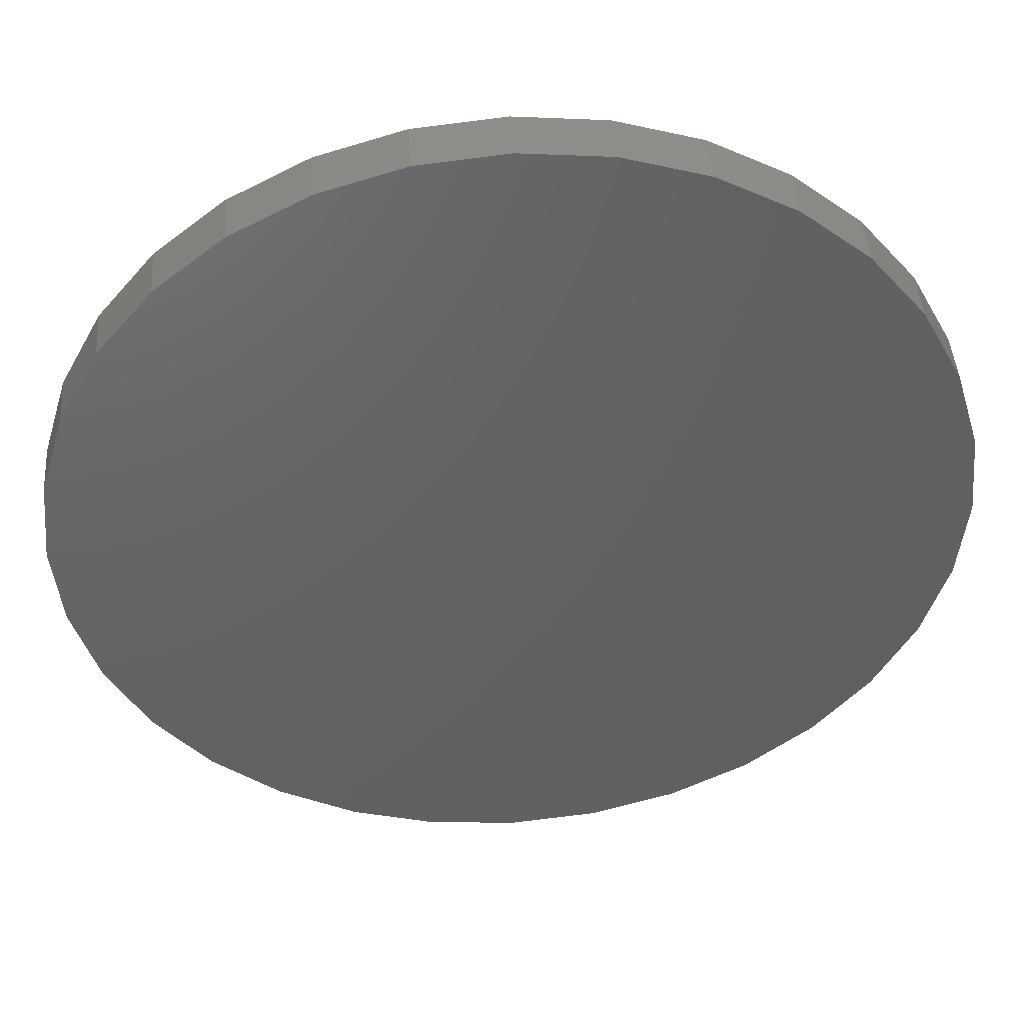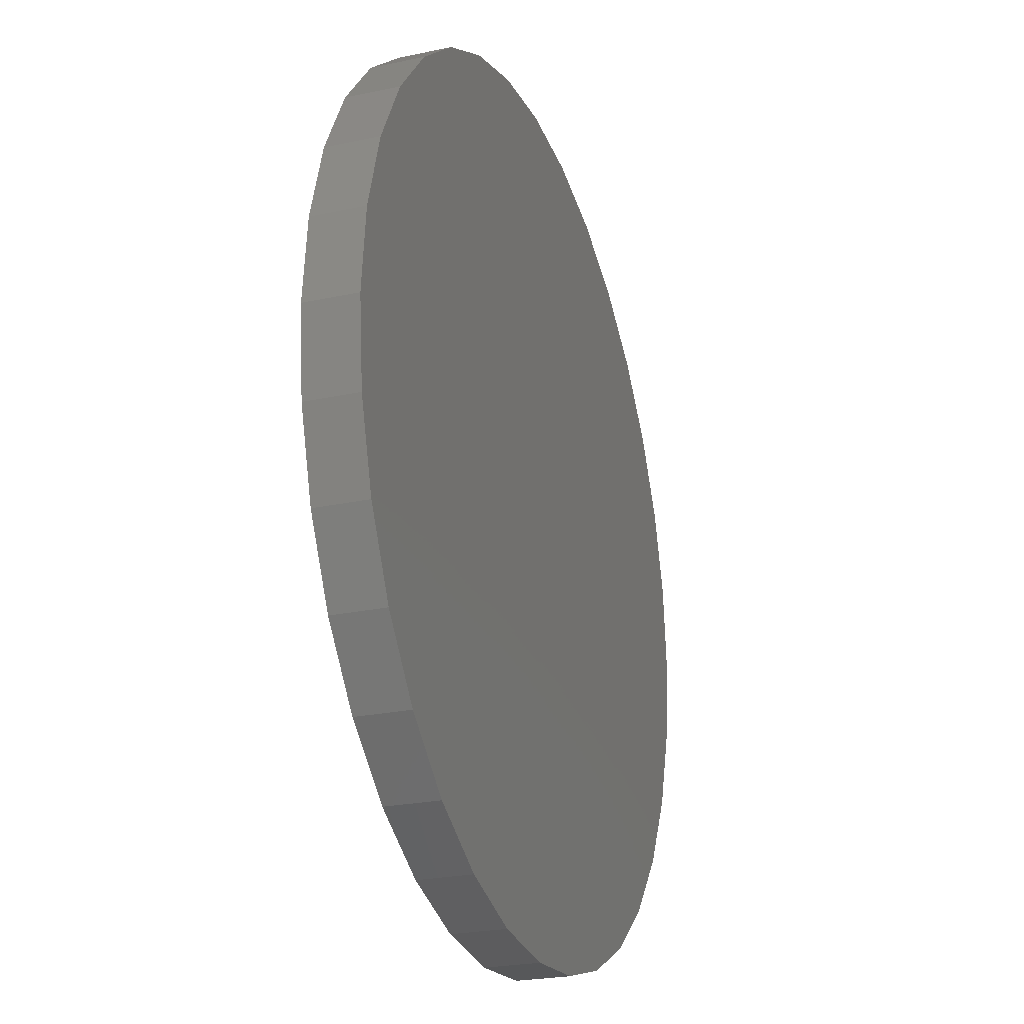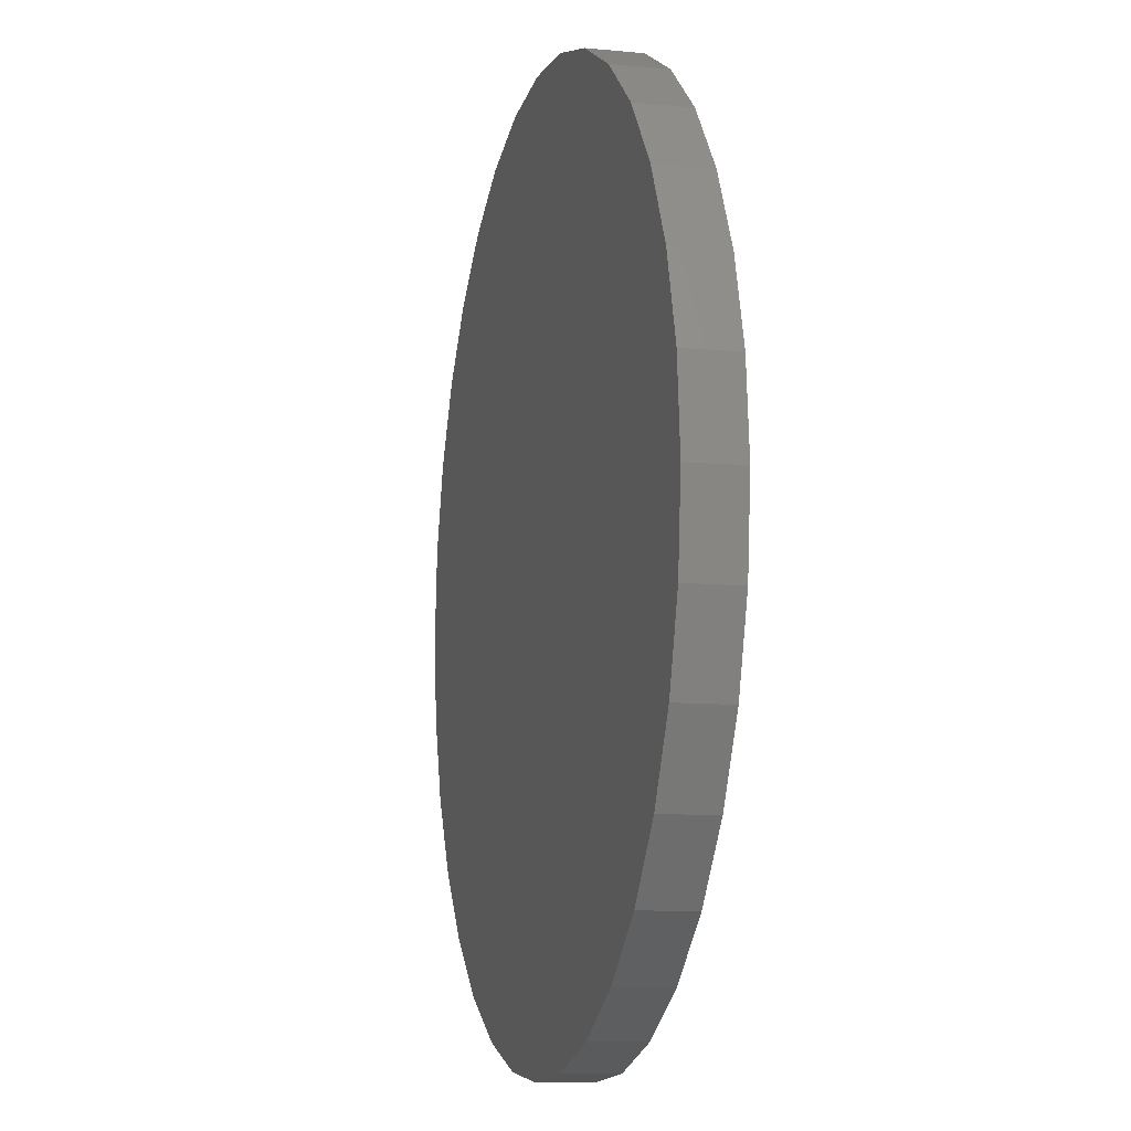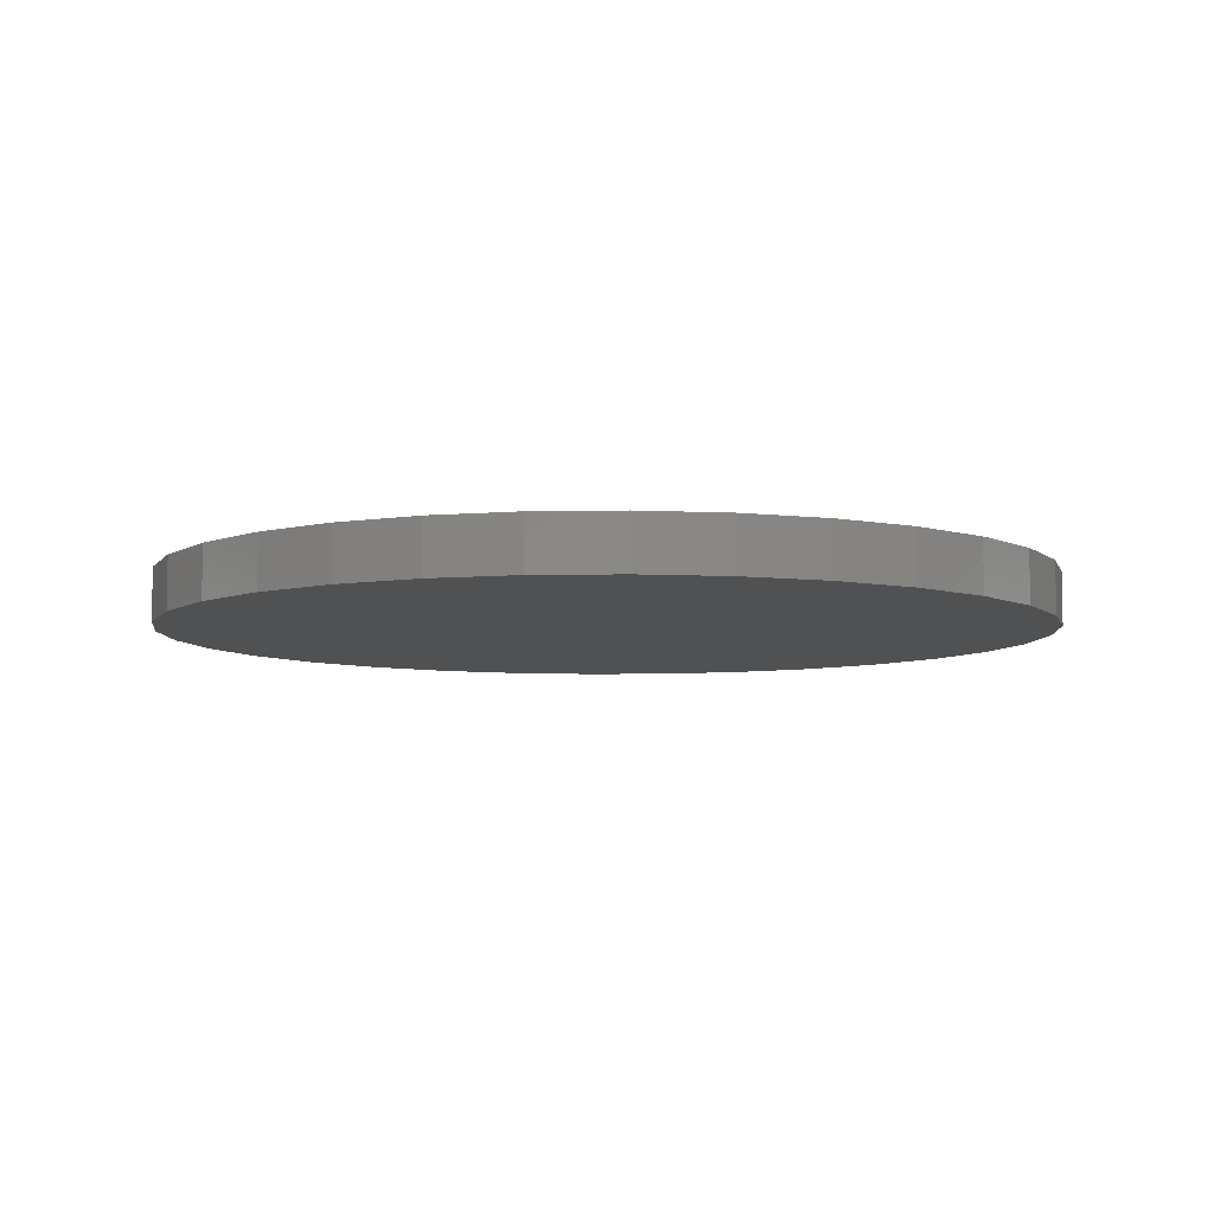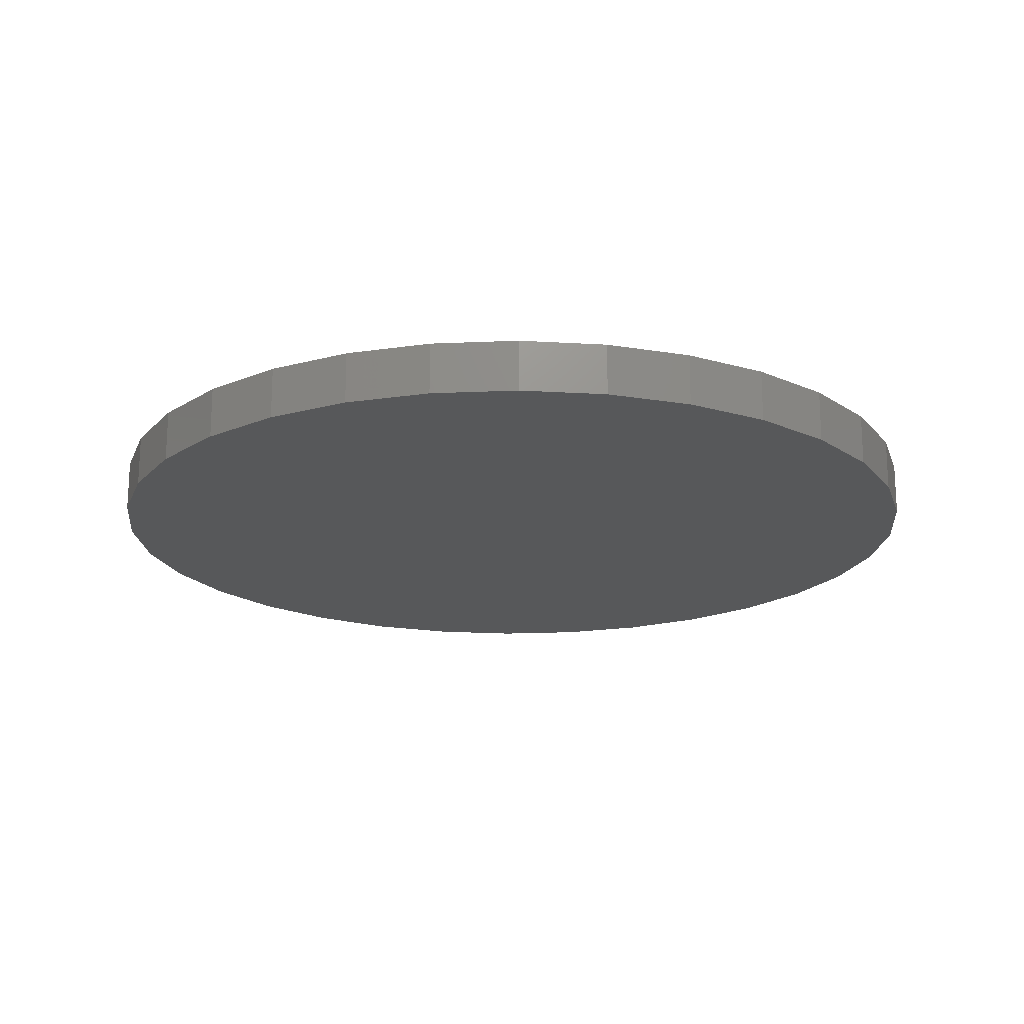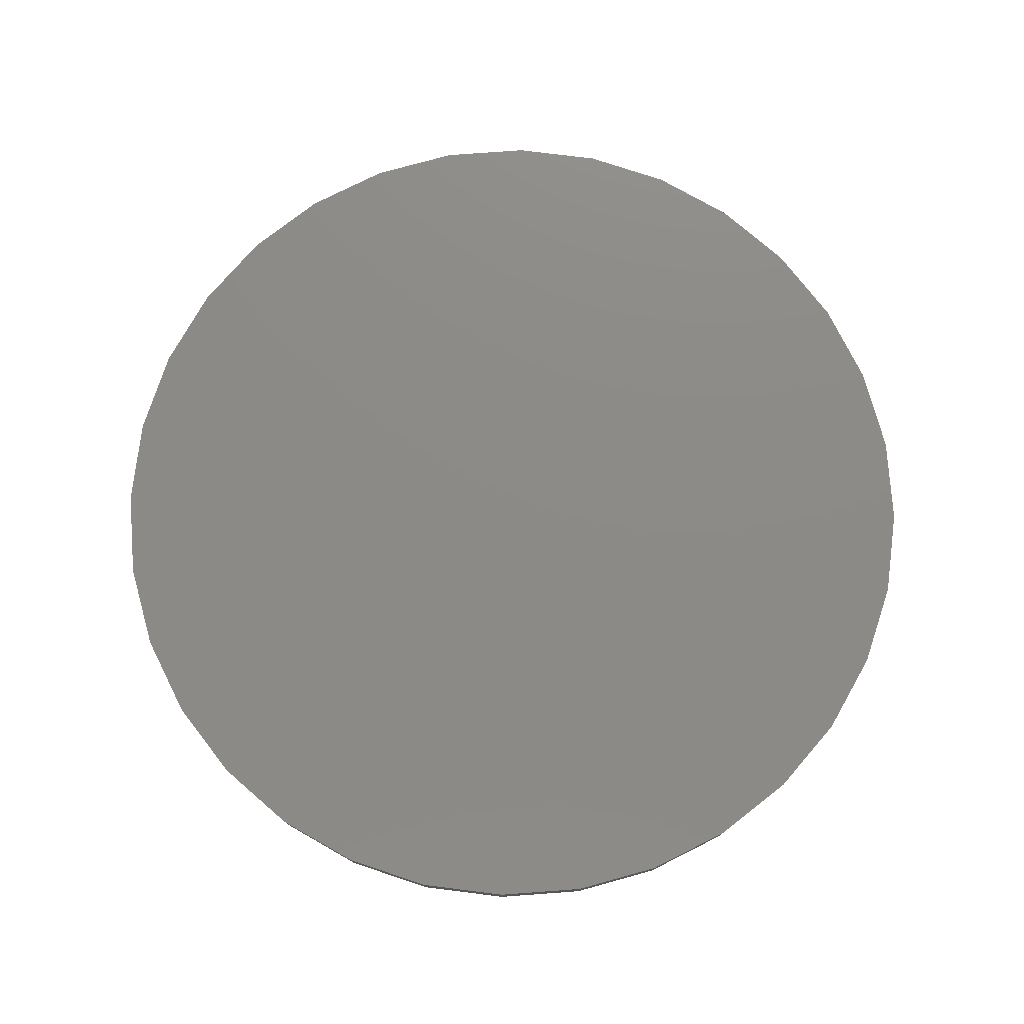
<metadata>
{"format":"stl","ext":"stl","renderer":"f3d","projection":"perspective","resolution":1024,"background":"white","views":[{"elev":44.4,"azim":175.8,"up":"+Y"},{"elev":-24.6,"azim":109.4,"up":"+Y"},{"elev":-9.8,"azim":-104.1,"up":"+Y"},{"elev":-6.8,"azim":-115.0,"up":"+Z"},{"elev":-18.7,"azim":145.4,"up":"+Z"},{"elev":76.9,"azim":-32.3,"up":"+Z"}]}
</metadata>
<code>
# stl→obj: 64 verts, 124 faces
v 0.01012 0.5961 0
v 0.1264 0.5846 0
v -0.1062 0.5846 0
v 0.01012 -0.5961 0
v -0.1062 -0.5846 0
v 0.1264 -0.5846 0
v -0.218 -0.5507 0
v 0.2382 -0.5507 0
v -0.321 -0.4956 0
v 0.3413 -0.4956 0
v -0.4114 -0.4215 0
v 0.4316 -0.4215 0
v -0.4855 -0.3311 0
v 0.5057 -0.3311 0
v -0.5406 -0.2281 0
v 0.5608 -0.2281 0
v -0.5745 -0.1163 0
v 0.5947 -0.1163 0
v -0.5859 7.299e-17 0
v 0.6062 0 0
v -0.5745 0.1163 0
v 0.5947 0.1163 0
v -0.5406 0.2281 0
v 0.5608 0.2281 0
v -0.4855 0.3311 0
v 0.5057 0.3311 0
v -0.4114 0.4215 0
v 0.4316 0.4215 0
v -0.321 0.4956 0
v 0.3413 0.4956 0
v -0.218 0.5507 0
v 0.2382 0.5507 0
v -0.1062 0.5846 0.07031
v 0.1264 0.5846 0.07031
v 0.01012 0.5961 0.07031
v 0.2382 0.5507 0.07031
v -0.218 0.5507 0.07031
v 0.3413 0.4956 0.07031
v -0.321 0.4956 0.07031
v 0.4316 0.4215 0.07031
v -0.4114 0.4215 0.07031
v 0.5057 0.3311 0.07031
v -0.4855 0.3311 0.07031
v 0.5608 0.2281 0.07031
v -0.5406 0.2281 0.07031
v 0.5947 0.1163 0.07031
v -0.5745 0.1163 0.07031
v 0.6062 0 0.07031
v -0.5859 7.299e-17 0.07031
v 0.5947 -0.1163 0.07031
v -0.5745 -0.1163 0.07031
v 0.5608 -0.2281 0.07031
v -0.5406 -0.2281 0.07031
v 0.5057 -0.3311 0.07031
v -0.4855 -0.3311 0.07031
v 0.4316 -0.4215 0.07031
v -0.4114 -0.4215 0.07031
v 0.3413 -0.4956 0.07031
v -0.321 -0.4956 0.07031
v 0.2382 -0.5507 0.07031
v -0.218 -0.5507 0.07031
v 0.1264 -0.5846 0.07031
v -0.1062 -0.5846 0.07031
v 0.01012 -0.5961 0.07031
f 1 2 3
f 4 5 6
f 6 5 7
f 6 7 8
f 8 7 9
f 8 9 10
f 10 9 11
f 10 11 12
f 12 11 13
f 12 13 14
f 14 13 15
f 14 15 16
f 16 15 17
f 16 17 18
f 18 17 19
f 18 19 20
f 20 19 21
f 20 21 22
f 22 21 23
f 22 23 24
f 24 23 25
f 24 25 26
f 26 25 27
f 26 27 28
f 28 27 29
f 28 29 30
f 30 29 31
f 30 31 32
f 32 31 3
f 32 3 2
f 33 34 35
f 34 33 36
f 36 33 37
f 36 37 38
f 38 37 39
f 38 39 40
f 40 39 41
f 40 41 42
f 42 41 43
f 42 43 44
f 44 43 45
f 44 45 46
f 46 45 47
f 46 47 48
f 48 47 49
f 48 49 50
f 50 49 51
f 50 51 52
f 52 51 53
f 52 53 54
f 54 53 55
f 54 55 56
f 56 55 57
f 56 57 58
f 58 57 59
f 58 59 60
f 60 59 61
f 60 61 62
f 62 61 63
f 62 63 64
f 20 48 18
f 18 48 50
f 18 50 16
f 16 50 52
f 16 52 14
f 14 52 54
f 14 54 12
f 12 54 56
f 12 56 10
f 10 56 58
f 10 58 8
f 8 58 60
f 8 60 6
f 6 60 62
f 6 62 4
f 4 62 64
f 4 64 5
f 5 64 63
f 5 63 7
f 7 63 61
f 7 61 9
f 9 61 59
f 9 59 11
f 11 59 57
f 11 57 13
f 13 57 55
f 13 55 15
f 15 55 53
f 15 53 17
f 17 53 51
f 17 51 19
f 19 51 49
f 19 49 21
f 21 49 47
f 21 47 23
f 23 47 45
f 23 45 25
f 25 45 43
f 25 43 27
f 27 43 41
f 27 41 29
f 29 41 39
f 29 39 31
f 31 39 37
f 31 37 3
f 3 37 33
f 3 33 1
f 1 33 35
f 1 35 2
f 2 35 34
f 2 34 32
f 32 34 36
f 32 36 30
f 30 36 38
f 30 38 28
f 28 38 40
f 28 40 26
f 26 40 42
f 26 42 24
f 24 42 44
f 24 44 22
f 22 44 46
f 22 46 20
f 20 46 48

</code>
